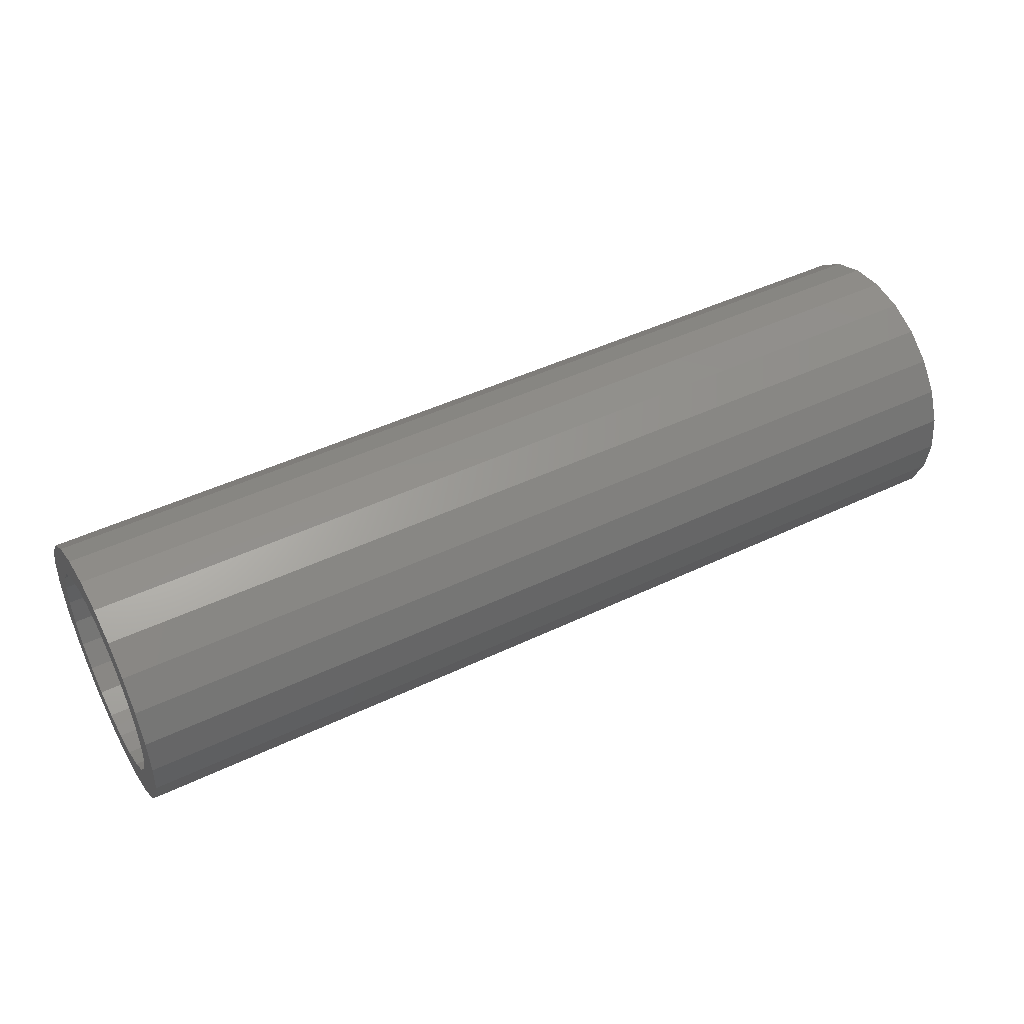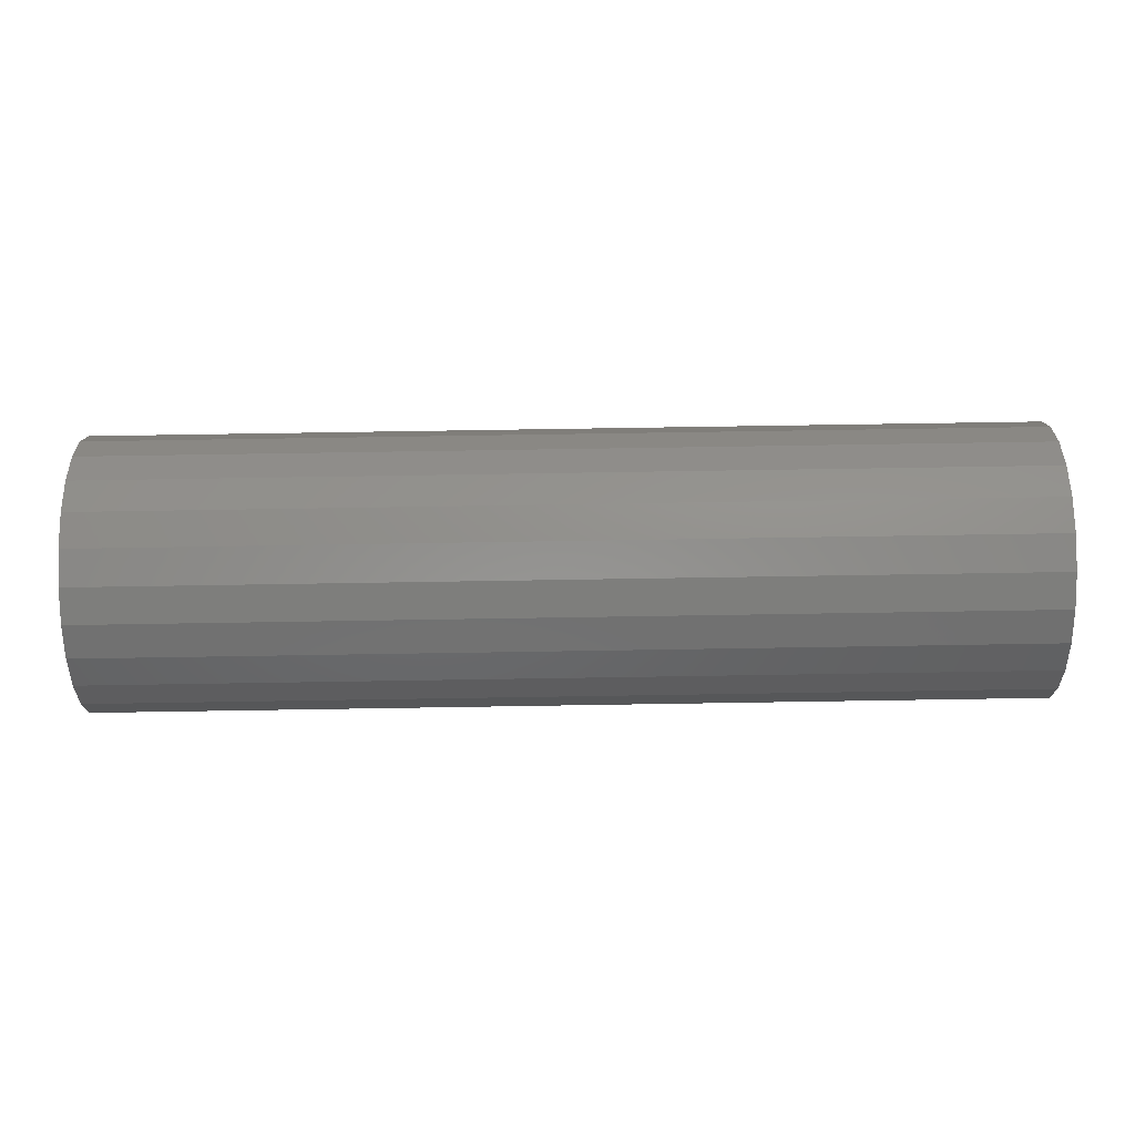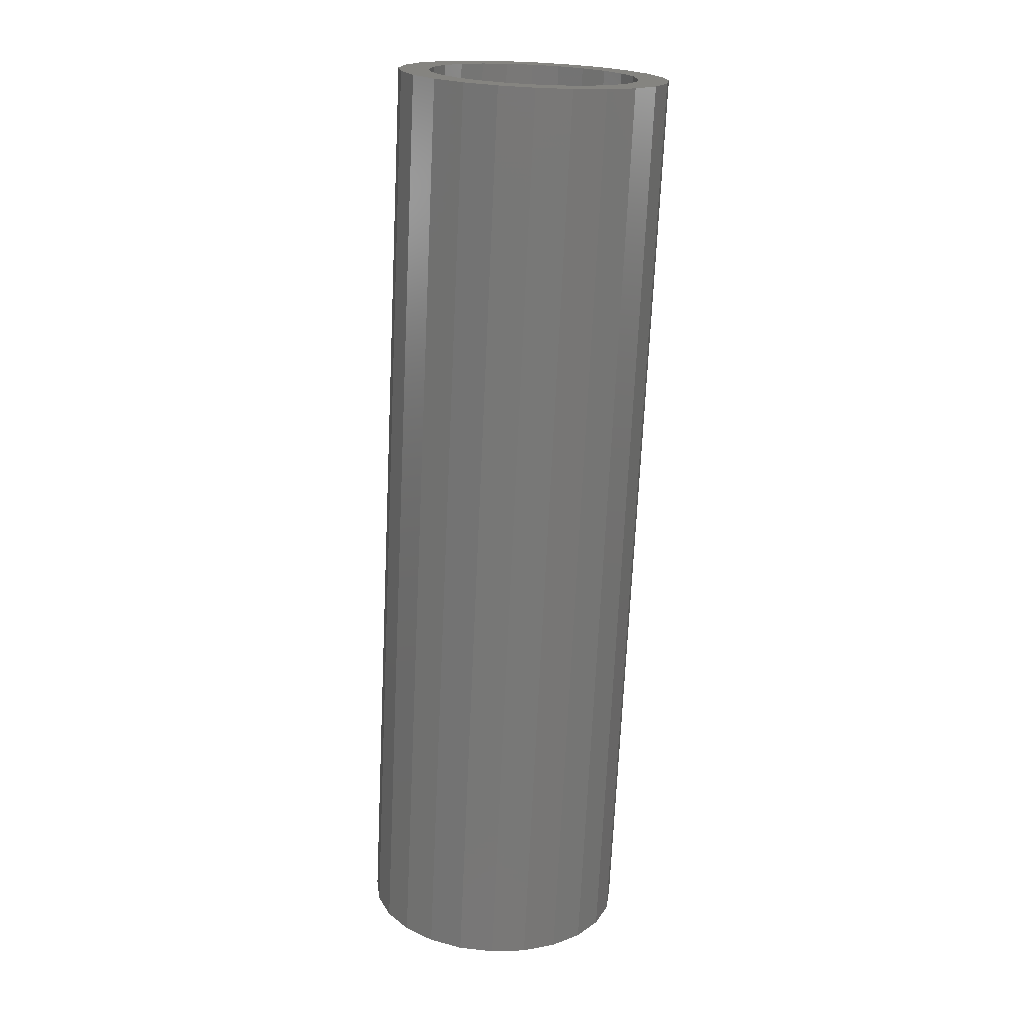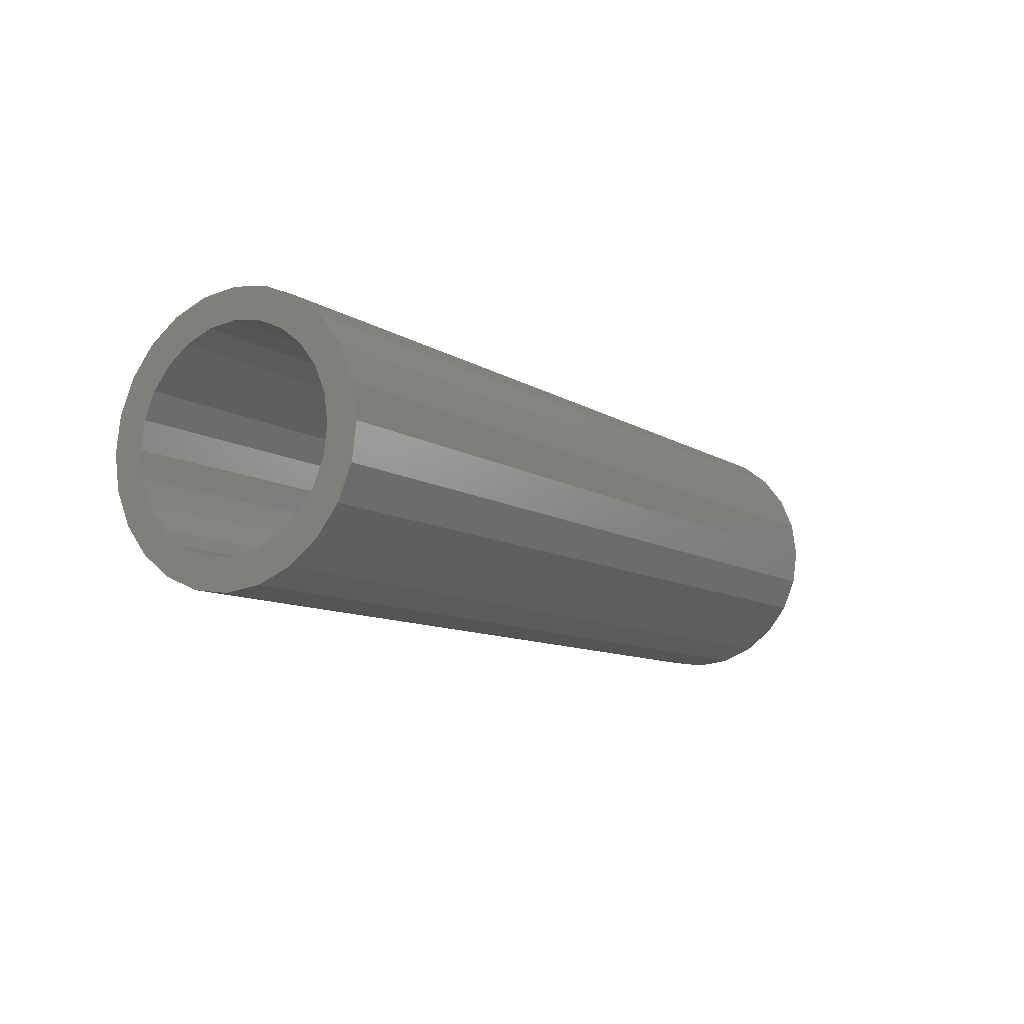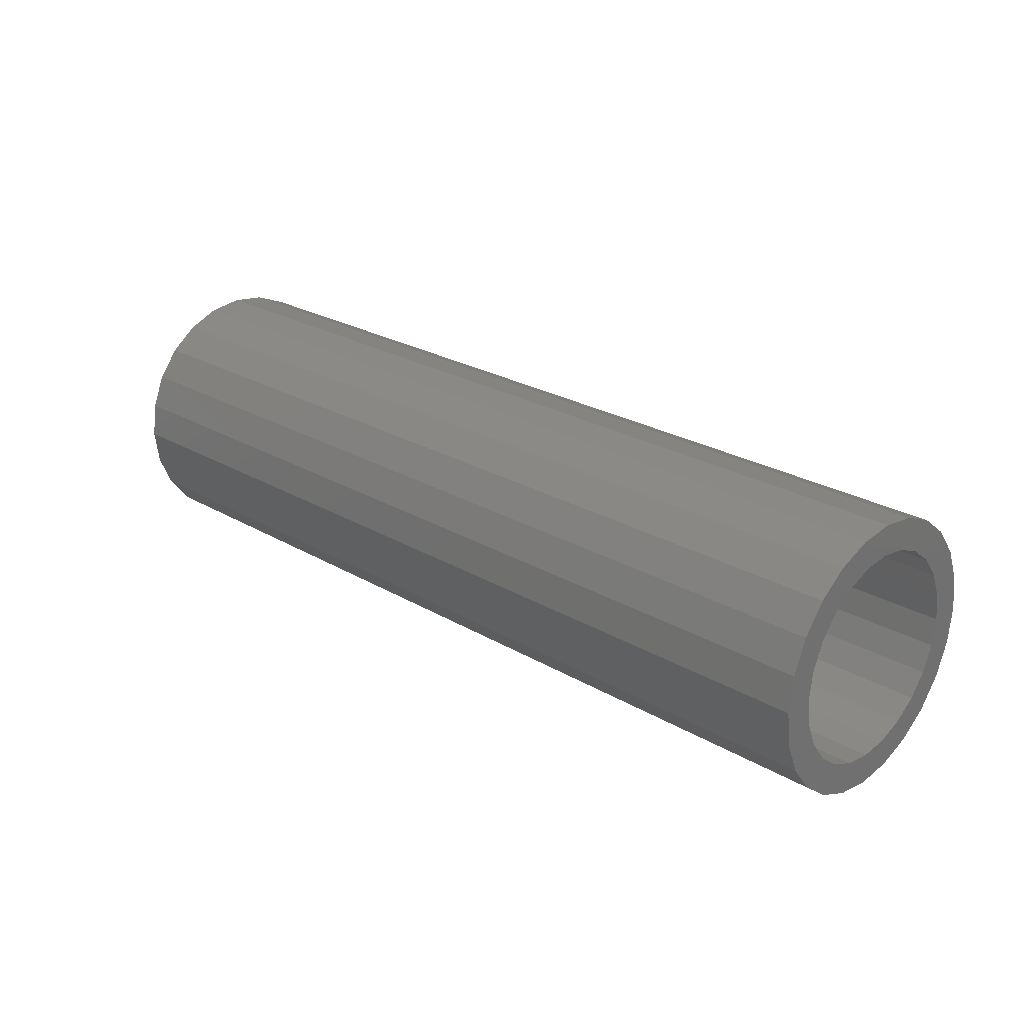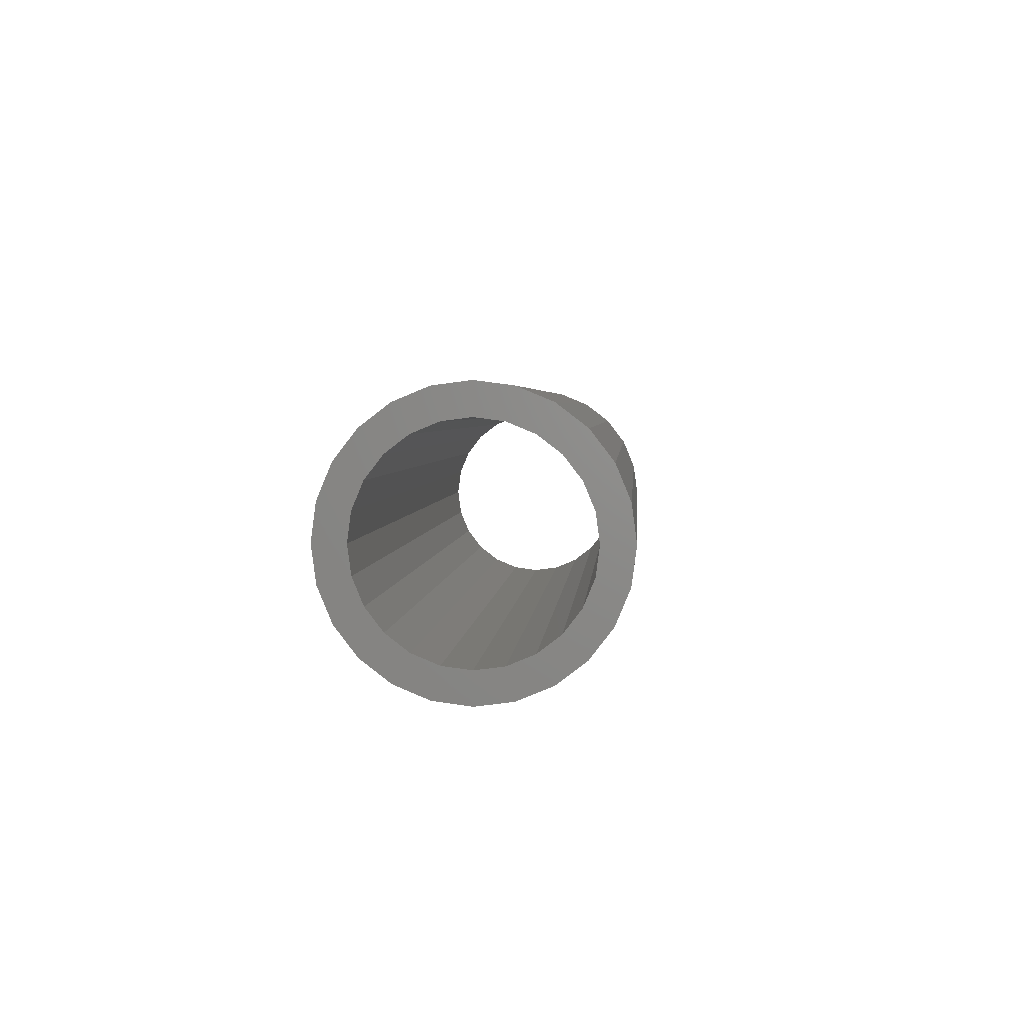
<metadata>
{"format":"stl","ext":"stl","renderer":"f3d","projection":"perspective","resolution":1024,"background":"white","views":[{"elev":46.2,"azim":151.4,"up":"+Y"},{"elev":79.7,"azim":179.1,"up":"+Y"},{"elev":-71.0,"azim":87.3,"up":"+Z"},{"elev":-9.4,"azim":121.7,"up":"+Y"},{"elev":24.8,"azim":43.8,"up":"+Z"},{"elev":3.3,"azim":-86.0,"up":"+Y"}]}
</metadata>
<code>
# stl→obj: 100 verts, 200 faces
v 27.4 -3.864 2.965
v 27.4 -3.864 5.035
v 27.4 -4 4
v 27.4 -3.464 2
v 27.4 -3.464 6
v 27.4 -2.828 1.172
v 27.4 -3.1 4
v 27.4 -2.994 3.198
v 27.4 -2.84 2.824
v 27.4 -2.685 2.45
v 27.4 -2 0.5359
v 27.4 -2.192 1.808
v 27.4 -1.55 1.315
v 27.4 -1.035 0.1363
v 27.4 -0.8023 1.006
v 27.4 4.512e-14 0
v 27.4 4.512e-14 0.9
v 27.4 1.035 0.1363
v 27.4 0.8023 1.006
v 27.4 1.55 1.315
v 27.4 2 0.5359
v 27.4 2.192 1.808
v 27.4 2.828 1.172
v 27.4 2.685 2.45
v 27.4 2.84 2.824
v 27.4 3.464 2
v 27.4 2.994 3.198
v 27.4 3.1 4
v 27.4 -2.828 6.828
v 27.4 -2.994 4.802
v 27.4 -2.685 5.55
v 27.4 -2 7.464
v 27.4 -2.192 6.192
v 27.4 -1.55 6.685
v 27.4 -1.035 7.864
v 27.4 -0.8023 6.994
v 27.4 4.512e-14 8
v 27.4 4.512e-14 7.1
v 27.4 0.8023 6.994
v 27.4 1.035 7.864
v 27.4 1.55 6.685
v 27.4 2 7.464
v 27.4 2.192 6.192
v 27.4 2.828 6.828
v 27.4 2.685 5.55
v 27.4 2.994 4.802
v 27.4 3.464 6
v 27.4 3.864 2.965
v 27.4 3.864 5.035
v 27.4 4 4
v 0 4.512e-14 0
v 0 1.035 0.1363
v 0 2.828 6.828
v 0 3.464 6
v 0 -4 4
v 0 -3.864 5.035
v 0 -3.464 6
v 0 -2 7.464
v 0 -2.828 6.828
v 0 3.864 2.965
v 0 3.464 2
v 0 -3.864 2.965
v 0 2.828 1.172
v 0 2 7.464
v 0 -1.035 0.1363
v 0 -1.035 7.864
v 0 -2.828 1.172
v 0 -2 0.5359
v 0 1.035 7.864
v 0 4.512e-14 8
v 0 4 4
v 0 -3.464 2
v 0 -3.1 4
v 0 -2.994 4.802
v 0 -2.685 5.55
v 0 -2.192 6.192
v 0 -1.55 6.685
v 0 -0.8023 6.994
v 0 4.512e-14 7.1
v 0 0.8023 6.994
v 0 1.55 6.685
v 0 2.192 6.192
v 0 2.685 5.55
v 0 2.994 4.802
v 0 3.1 4
v 0 -2.994 3.198
v 4.512e-14 -2.84 2.824
v 0 -2.685 2.45
v 0 -2.192 1.808
v 0 -1.55 1.315
v 0 -0.8023 1.006
v 0 4.512e-14 0.9
v 0 0.8023 1.006
v 0 1.55 1.315
v 0 2 0.5359
v 0 2.192 1.808
v 0 2.685 2.45
v 4.512e-14 2.84 2.824
v 0 2.994 3.198
v 0 3.864 5.035
f 1 2 3
f 2 1 4
f 2 4 5
f 5 4 6
f 5 6 7
f 7 6 8
f 8 6 9
f 9 6 10
f 10 6 11
f 10 11 12
f 12 11 13
f 13 11 14
f 13 14 15
f 15 14 16
f 15 16 17
f 17 16 18
f 17 18 19
f 19 18 20
f 20 18 21
f 20 21 22
f 22 21 23
f 22 23 24
f 24 23 25
f 25 23 26
f 25 26 27
f 27 26 28
f 7 29 5
f 29 7 30
f 29 30 31
f 29 31 32
f 32 31 33
f 32 33 34
f 32 34 35
f 35 34 36
f 35 36 37
f 37 36 38
f 37 38 39
f 37 39 40
f 40 39 41
f 40 41 42
f 42 41 43
f 42 43 44
f 44 43 45
f 44 45 46
f 44 46 47
f 47 46 28
f 47 28 26
f 47 26 48
f 47 48 49
f 49 48 50
f 18 51 52
f 51 18 16
f 53 47 54
f 47 53 44
f 2 55 3
f 55 2 56
f 5 56 2
f 56 5 57
f 29 58 59
f 58 29 32
f 60 26 61
f 26 60 48
f 3 62 1
f 62 3 55
f 61 23 63
f 23 61 26
f 42 53 64
f 53 42 44
f 16 65 51
f 65 16 14
f 32 66 58
f 66 32 35
f 11 67 68
f 67 11 6
f 37 69 70
f 69 37 40
f 71 48 60
f 48 71 50
f 4 67 6
f 67 4 72
f 1 72 4
f 72 1 62
f 56 62 55
f 62 56 57
f 62 57 72
f 72 57 59
f 72 59 73
f 73 59 74
f 74 59 75
f 75 59 58
f 75 58 76
f 76 58 77
f 77 58 66
f 77 66 78
f 78 66 70
f 78 70 79
f 79 70 69
f 79 69 80
f 80 69 81
f 81 69 64
f 81 64 82
f 82 64 53
f 82 53 83
f 83 53 84
f 84 53 54
f 84 54 85
f 73 67 72
f 67 73 86
f 67 86 87
f 67 87 88
f 67 88 68
f 68 88 89
f 68 89 90
f 68 90 65
f 65 90 91
f 65 91 51
f 51 91 92
f 51 92 93
f 51 93 52
f 52 93 94
f 52 94 95
f 95 94 96
f 95 96 63
f 63 96 97
f 63 97 98
f 63 98 61
f 61 98 99
f 61 99 85
f 61 85 54
f 61 54 100
f 61 100 60
f 60 100 71
f 14 68 65
f 68 14 11
f 54 49 100
f 49 54 47
f 74 7 73
f 7 74 30
f 29 57 5
f 57 29 59
f 100 50 71
f 50 100 49
f 23 95 63
f 95 23 21
f 40 64 69
f 64 40 42
f 21 52 95
f 52 21 18
f 35 70 66
f 70 35 37
f 75 30 74
f 30 75 31
f 87 10 88
f 10 87 9
f 75 33 31
f 33 75 76
f 73 8 86
f 8 73 7
f 27 85 99
f 85 27 28
f 45 84 46
f 84 45 83
f 34 76 77
f 76 34 33
f 27 98 25
f 98 27 99
f 20 96 94
f 96 20 22
f 86 9 87
f 9 86 8
f 38 78 79
f 78 38 36
f 19 94 93
f 94 19 20
f 43 83 45
f 83 43 82
f 17 93 92
f 93 17 19
f 39 79 80
f 79 39 38
f 15 92 91
f 92 15 17
f 46 85 28
f 85 46 84
f 36 77 78
f 77 36 34
f 43 81 82
f 81 43 41
f 41 80 81
f 80 41 39
f 25 97 24
f 97 25 98
f 22 97 96
f 97 22 24
f 13 91 90
f 91 13 15
f 88 12 89
f 12 88 10
f 12 90 89
f 90 12 13

</code>
